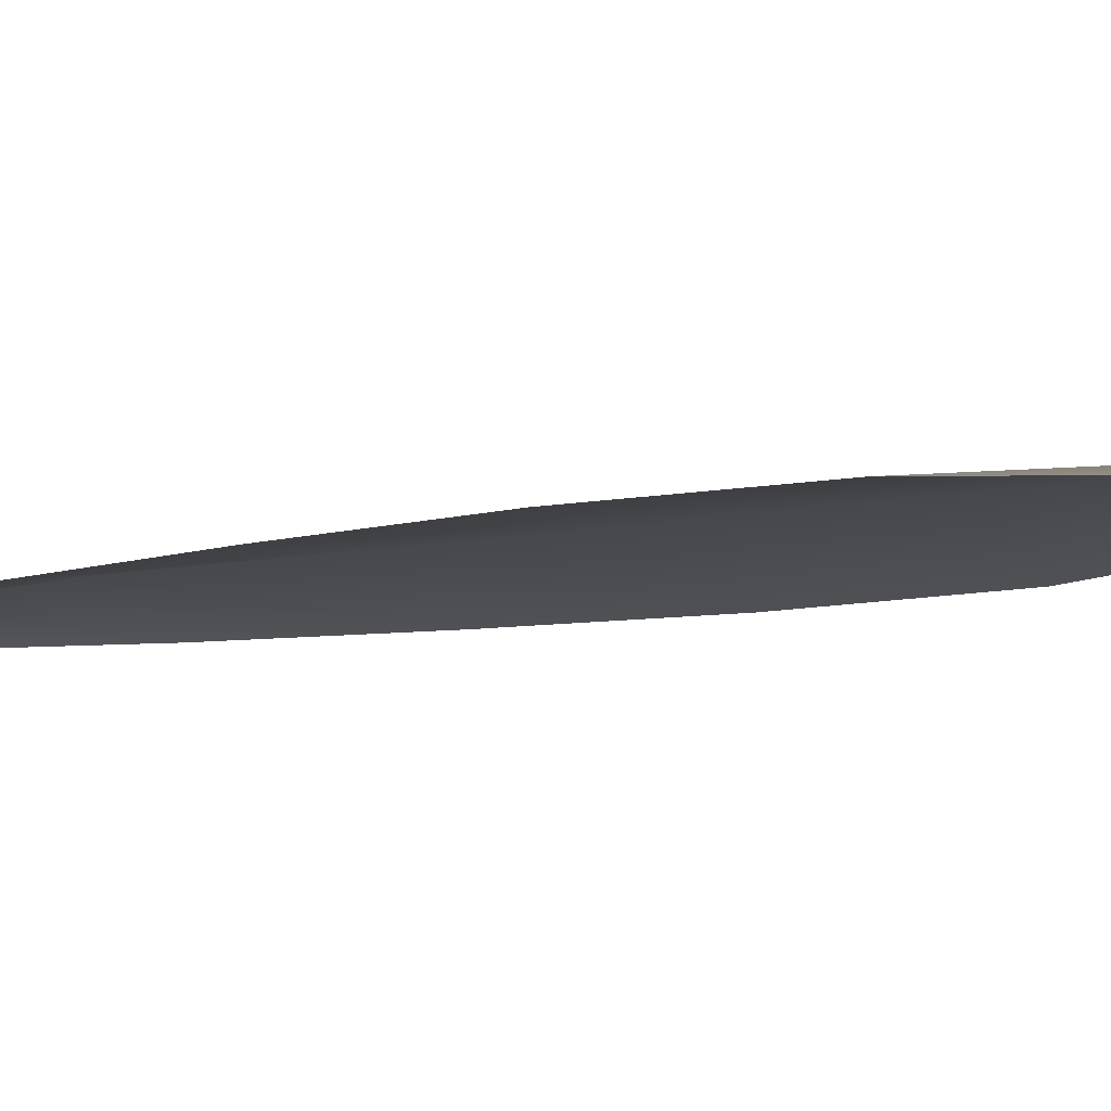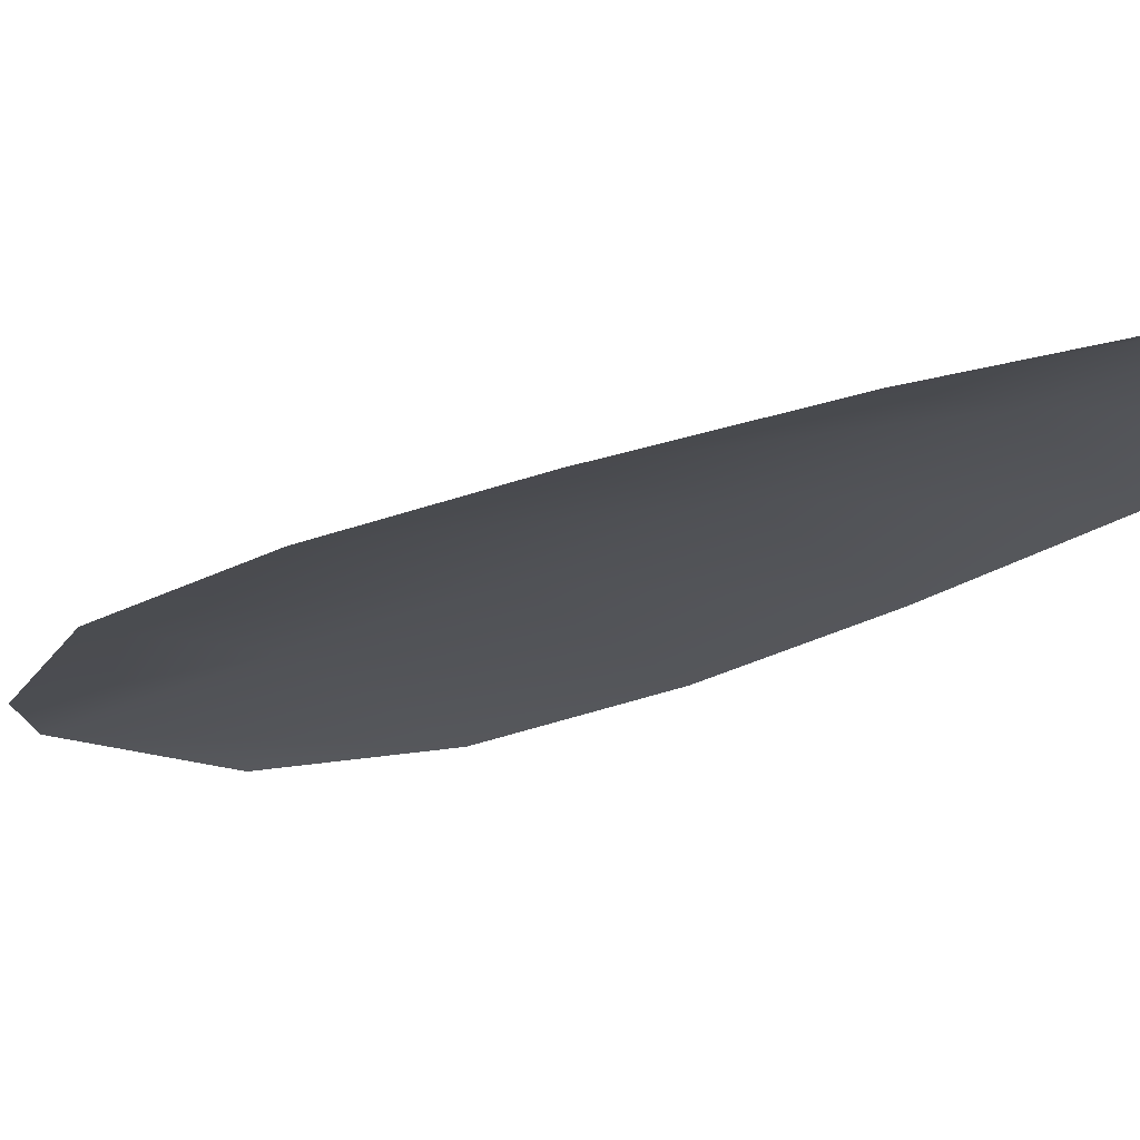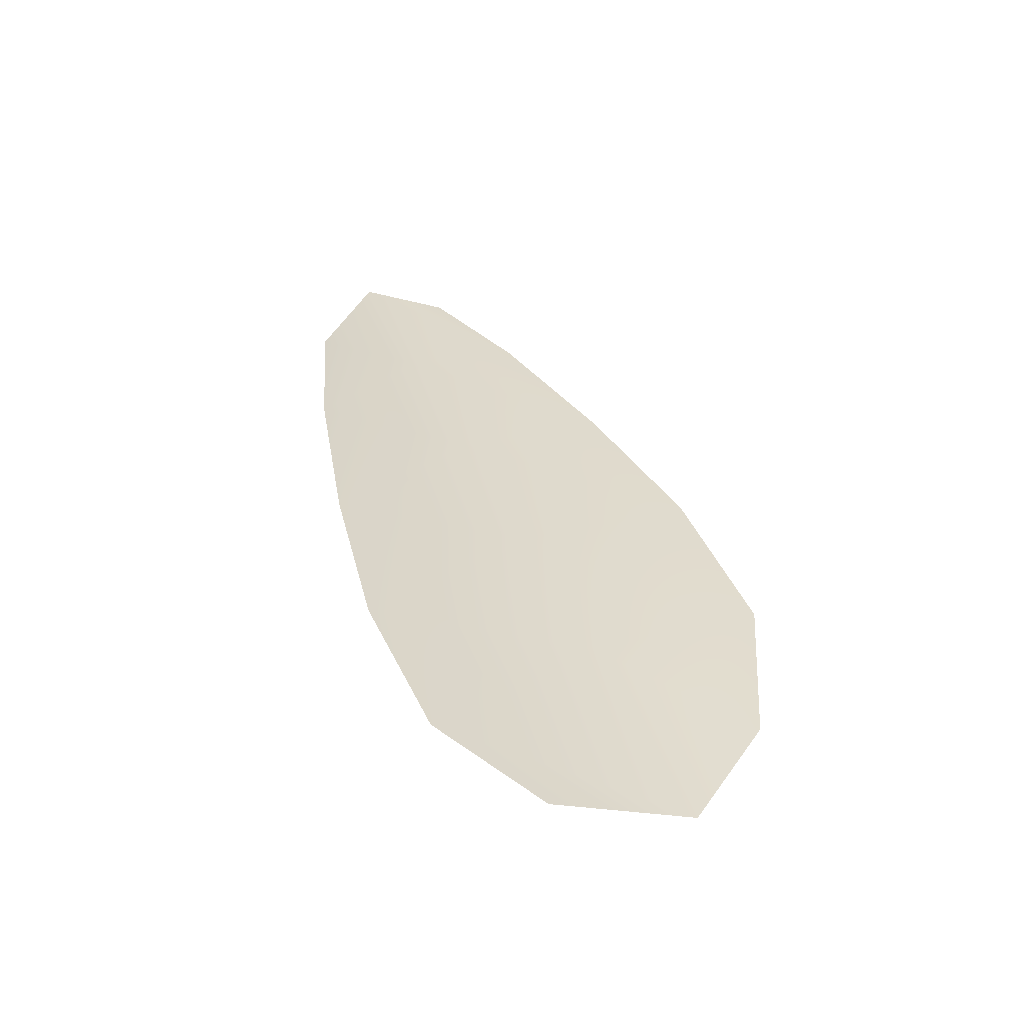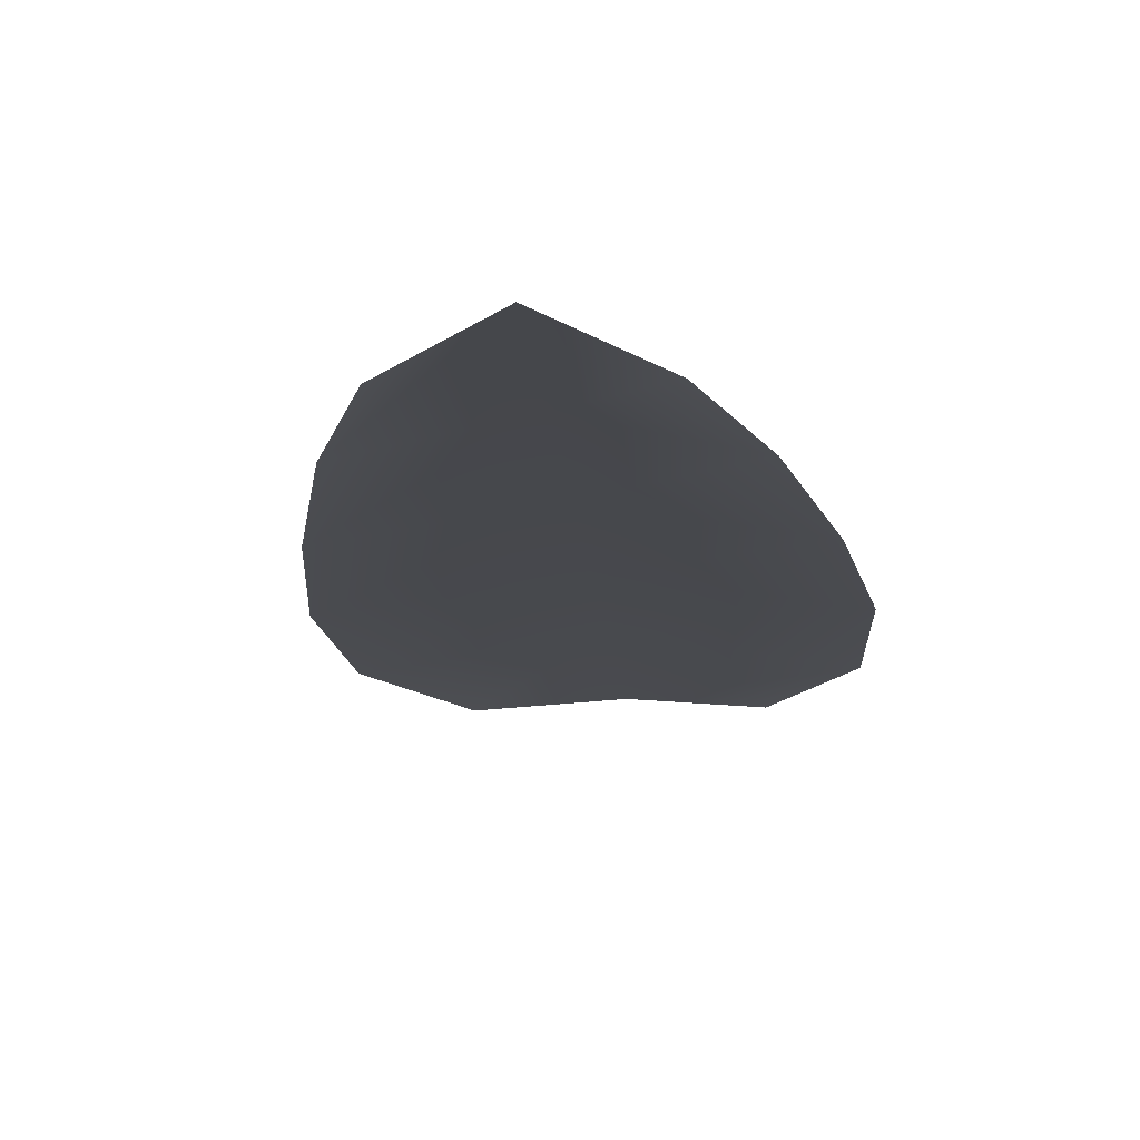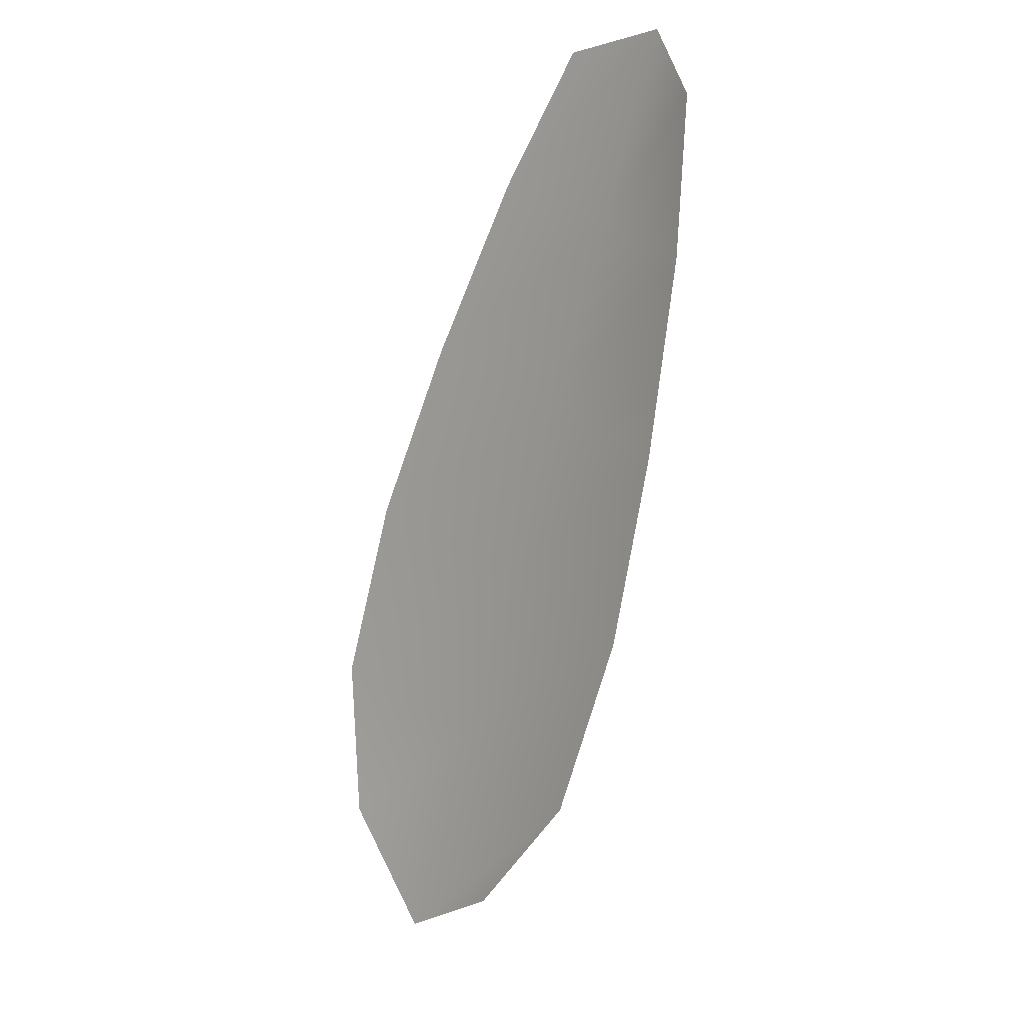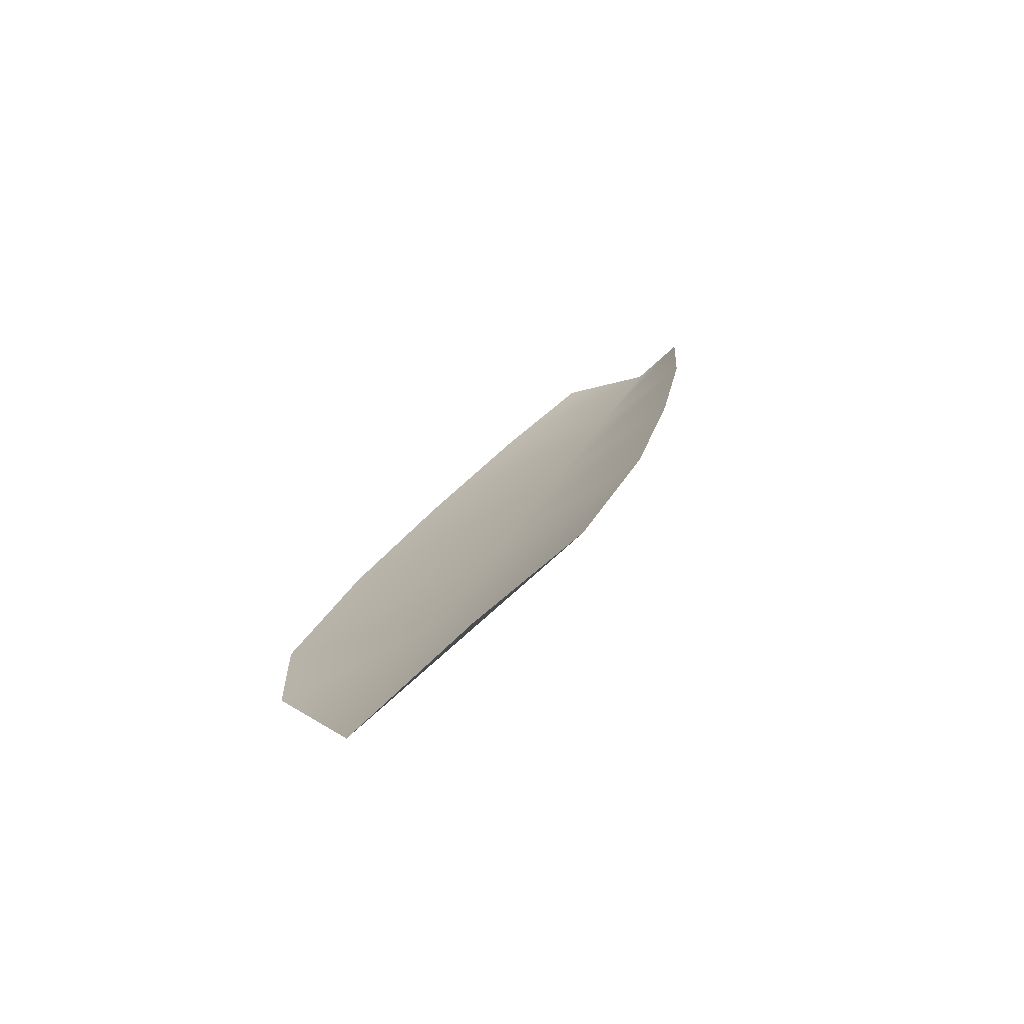
<metadata>
{"format":"obj","ext":"obj","renderer":"f3d","projection":"perspective","resolution":1024,"background":"white","views":[{"elev":-11.6,"azim":-46.2,"up":"+Z"},{"elev":-20.4,"azim":152.8,"up":"+Z"},{"elev":-53.7,"azim":7.9,"up":"+Y"},{"elev":-12.1,"azim":-157.0,"up":"+Z"},{"elev":6.0,"azim":-137.8,"up":"+Y"},{"elev":-77.7,"azim":-152.3,"up":"+Y"}]}
</metadata>
<code>
o feather_flight_tertiary_030
v 0.184 0.1404 0.02946
v 0.1815 0.1395 0.02946
v 0.1895 0.126 0.02946
v 0.1861 0.1248 0.02946
v 0.1825 0.1407 0.02989
v 0.1884 0.1237 0.02989
v 0.1855 0.1381 0.02946
v 0.1872 0.1351 0.02946
v 0.1887 0.132 0.02946
v 0.1897 0.1288 0.02946
v 0.1842 0.1269 0.02946
v 0.183 0.13 0.02946
v 0.1822 0.1334 0.02946
v 0.1817 0.1368 0.02946
v 0.1836 0.1375 0.02989
v 0.1847 0.1342 0.02989
v 0.1858 0.131 0.02989
v 0.187 0.1278 0.02989
f 18 10 3 6
f 11 18 6 4
f 5 1 7 15
f 15 7 8 16
f 16 8 9 17
f 17 9 10 18
f 2 5 15 14
f 14 15 16 13
f 13 16 17 12
f 12 17 18 11

</code>
